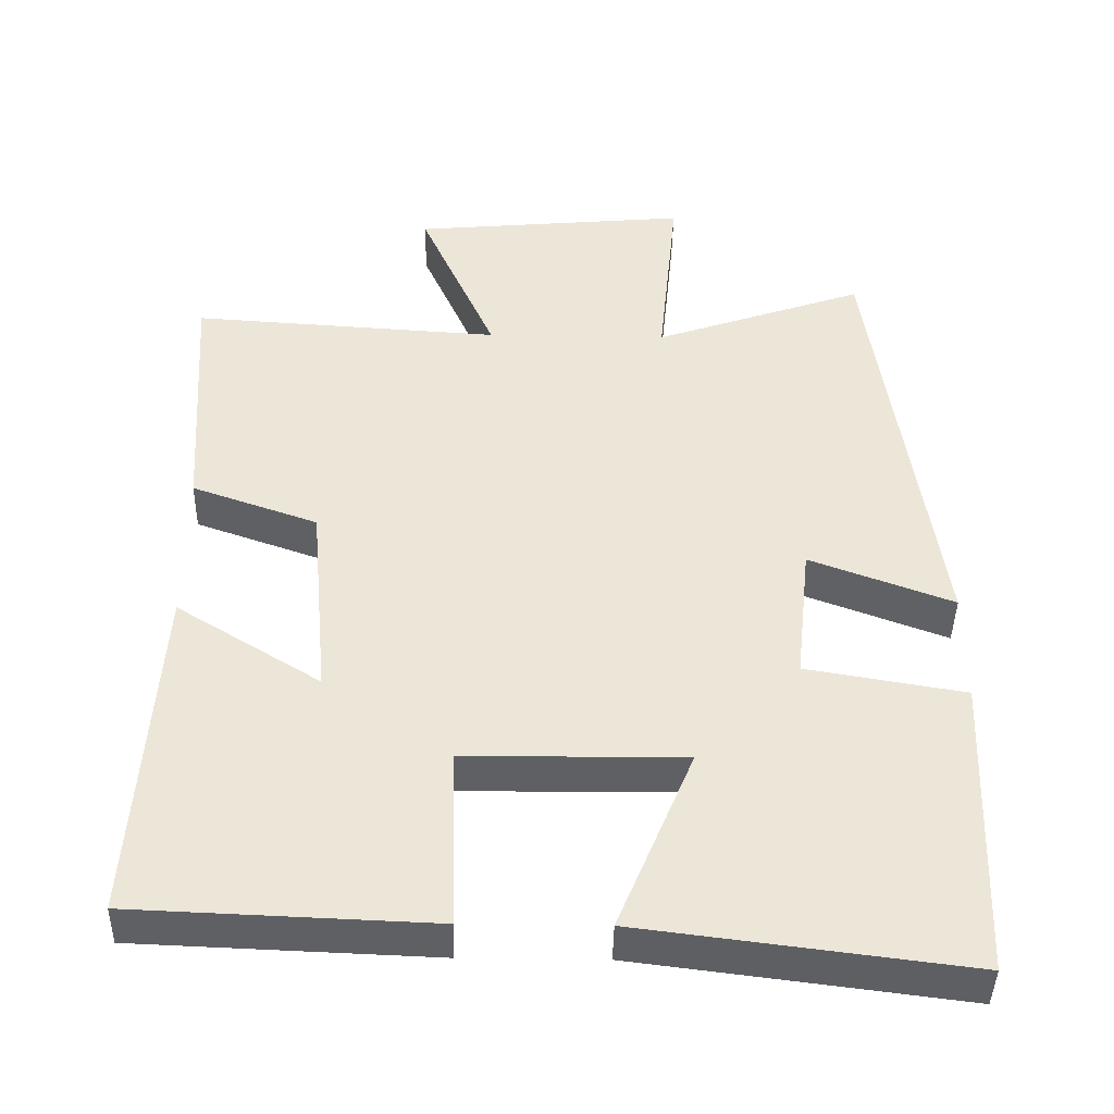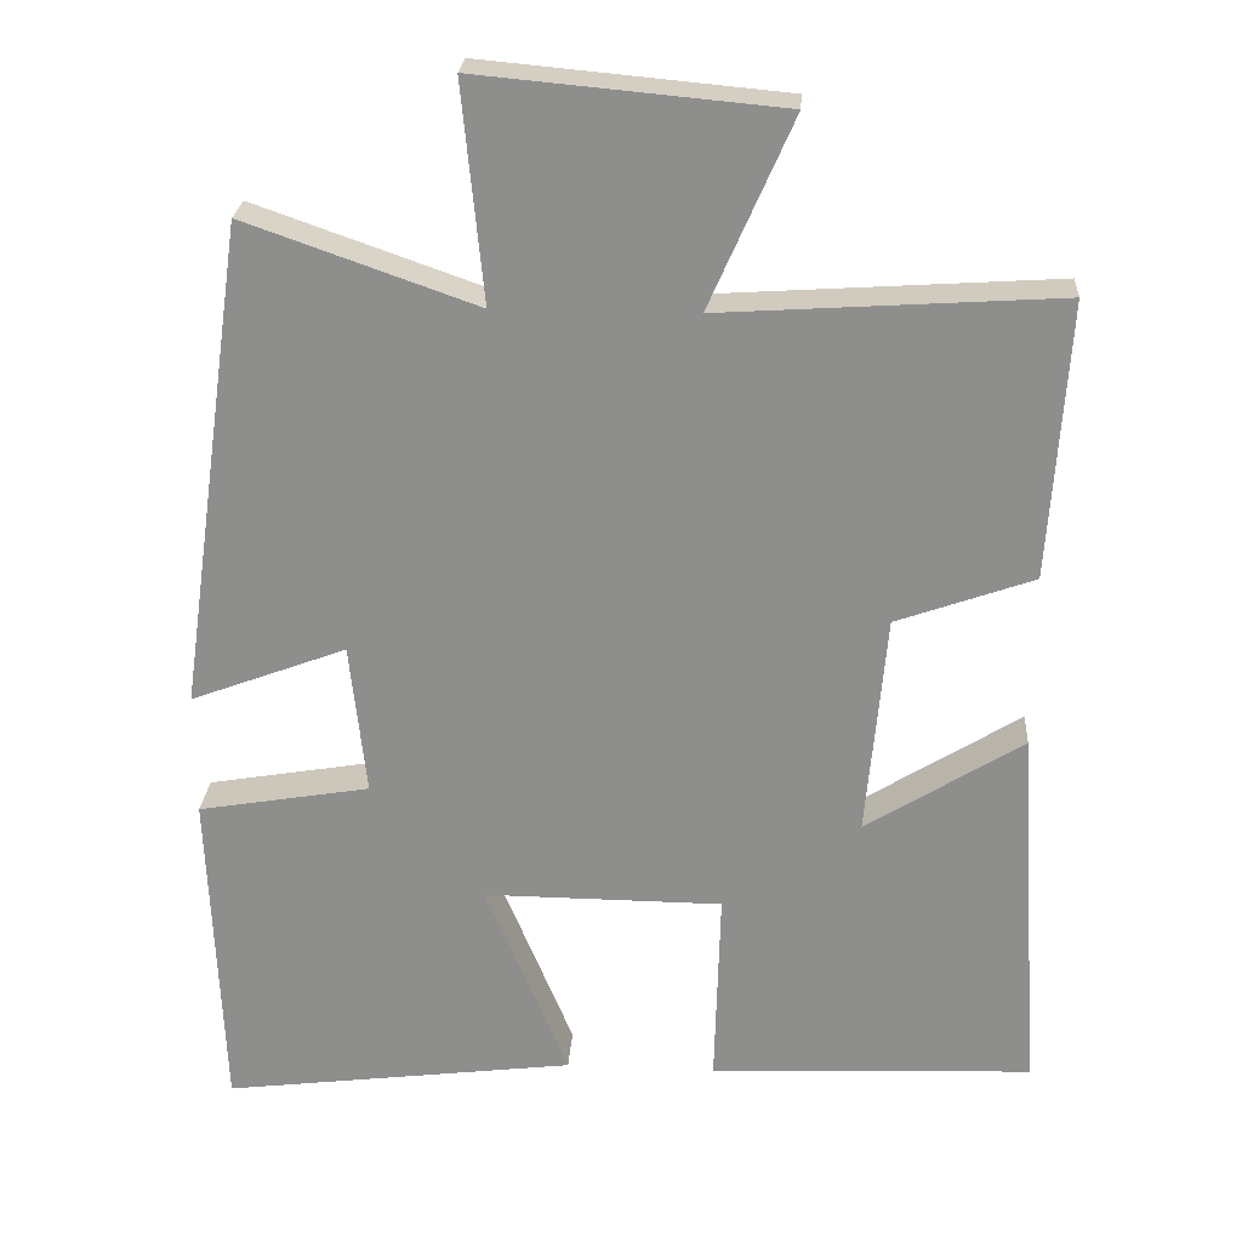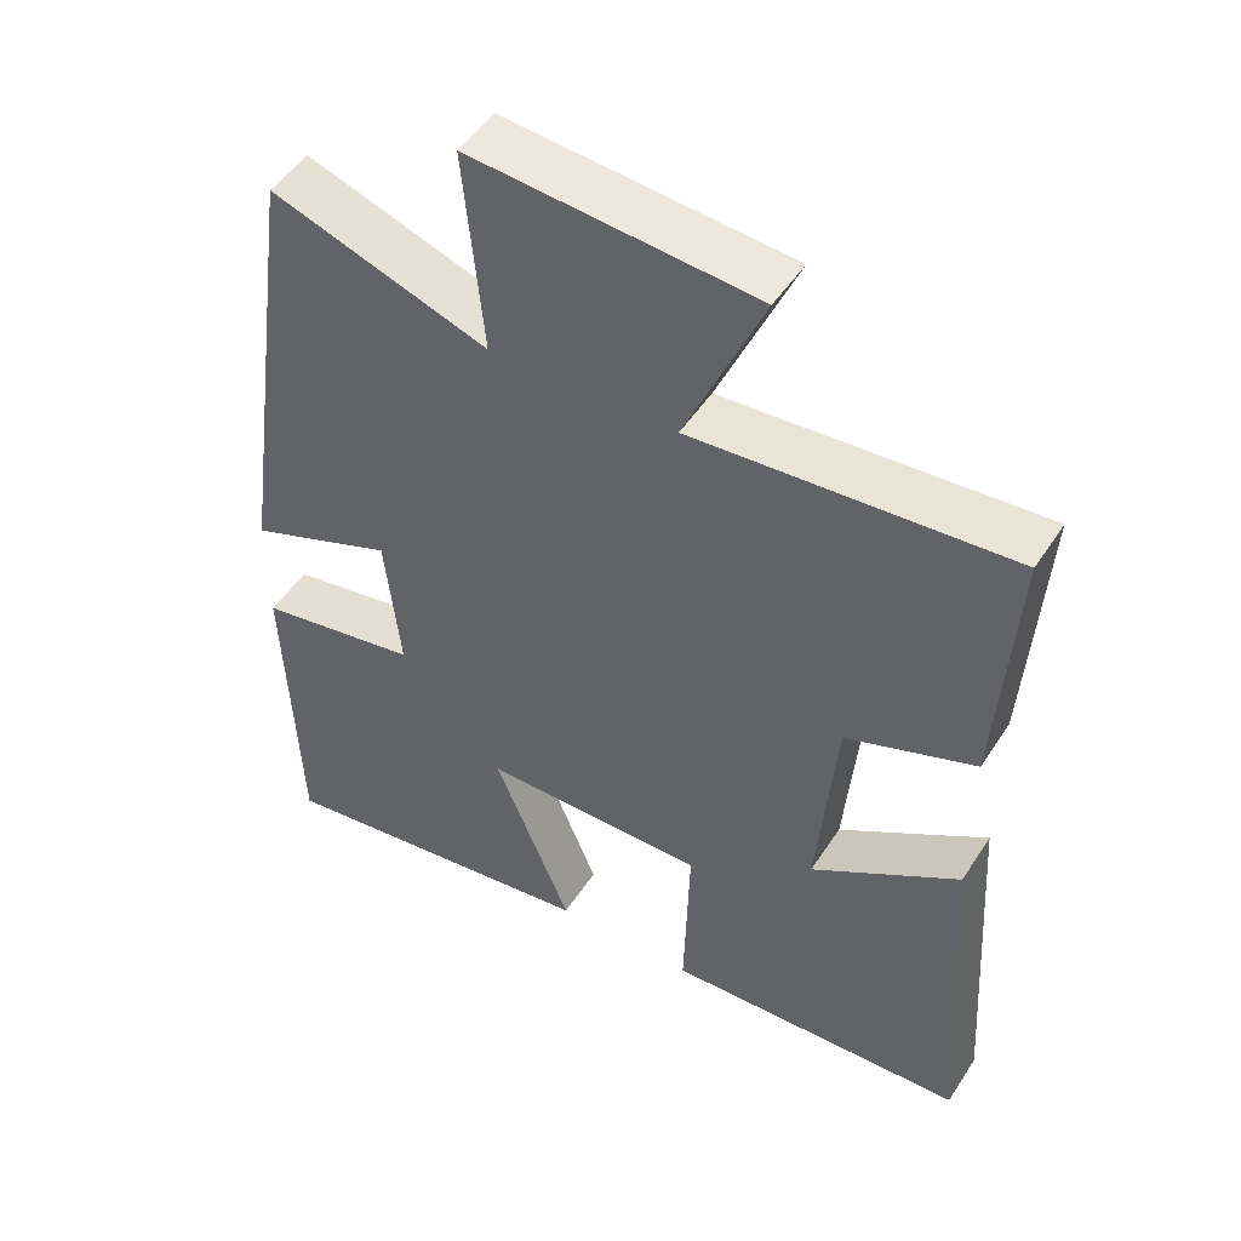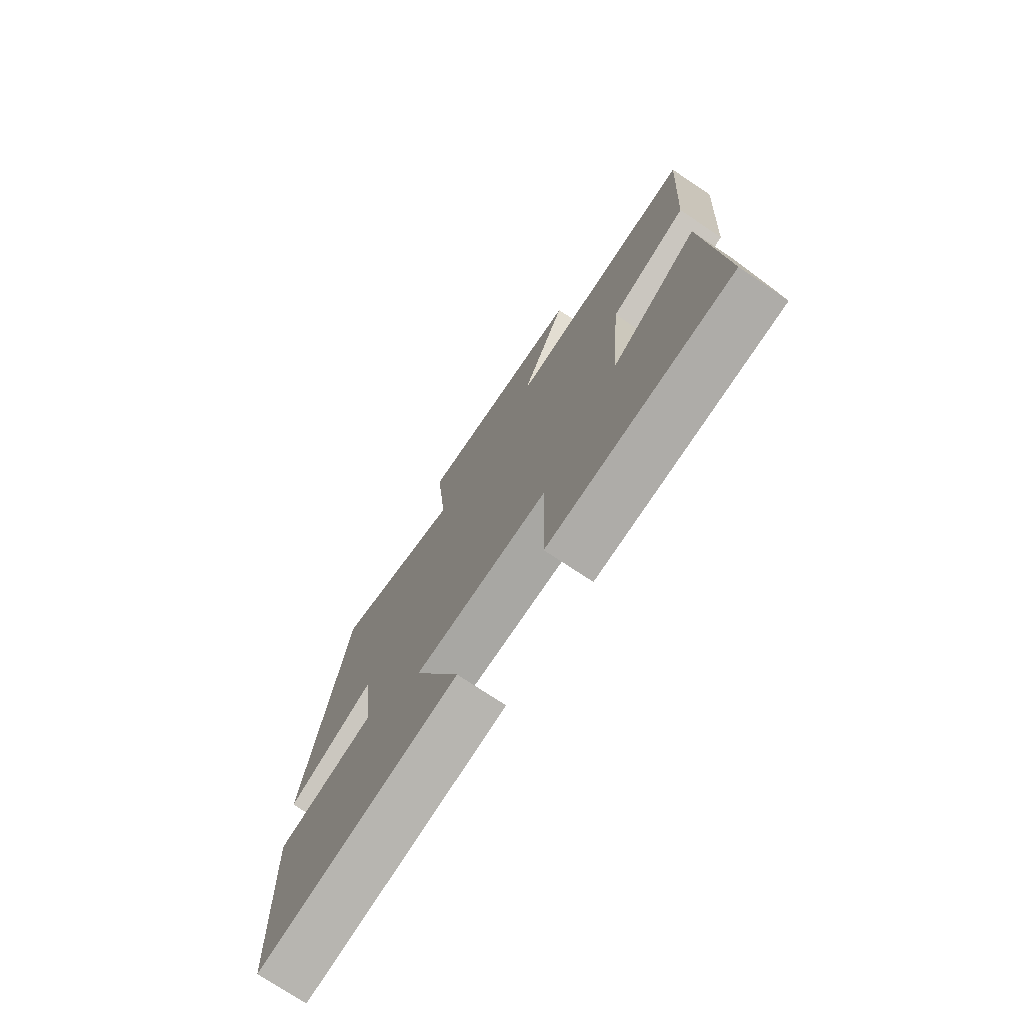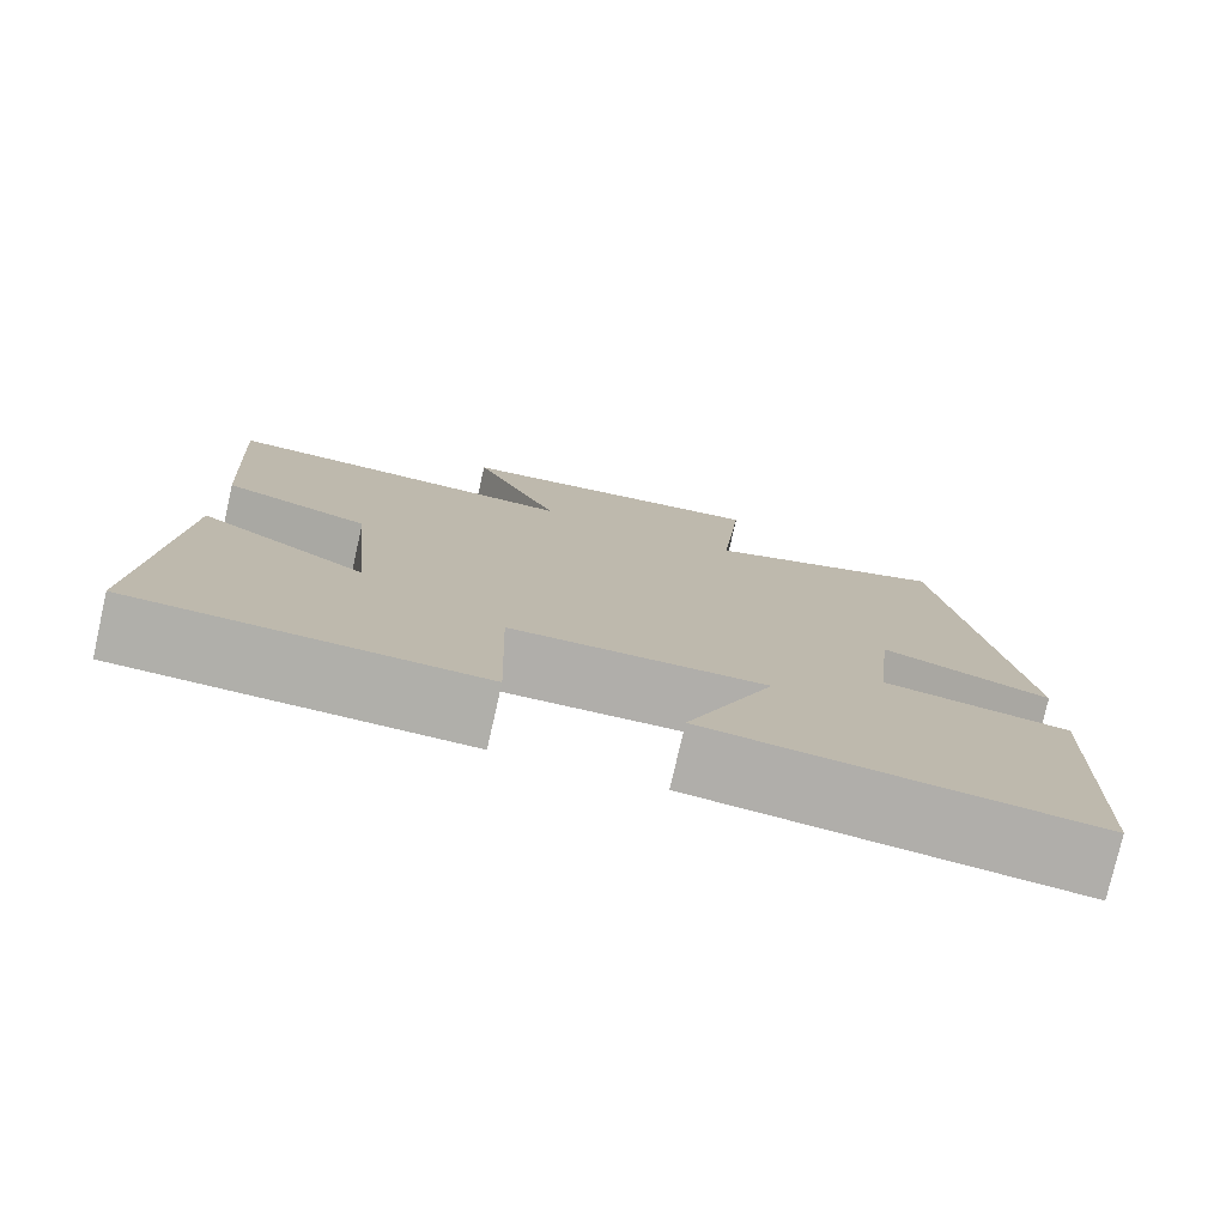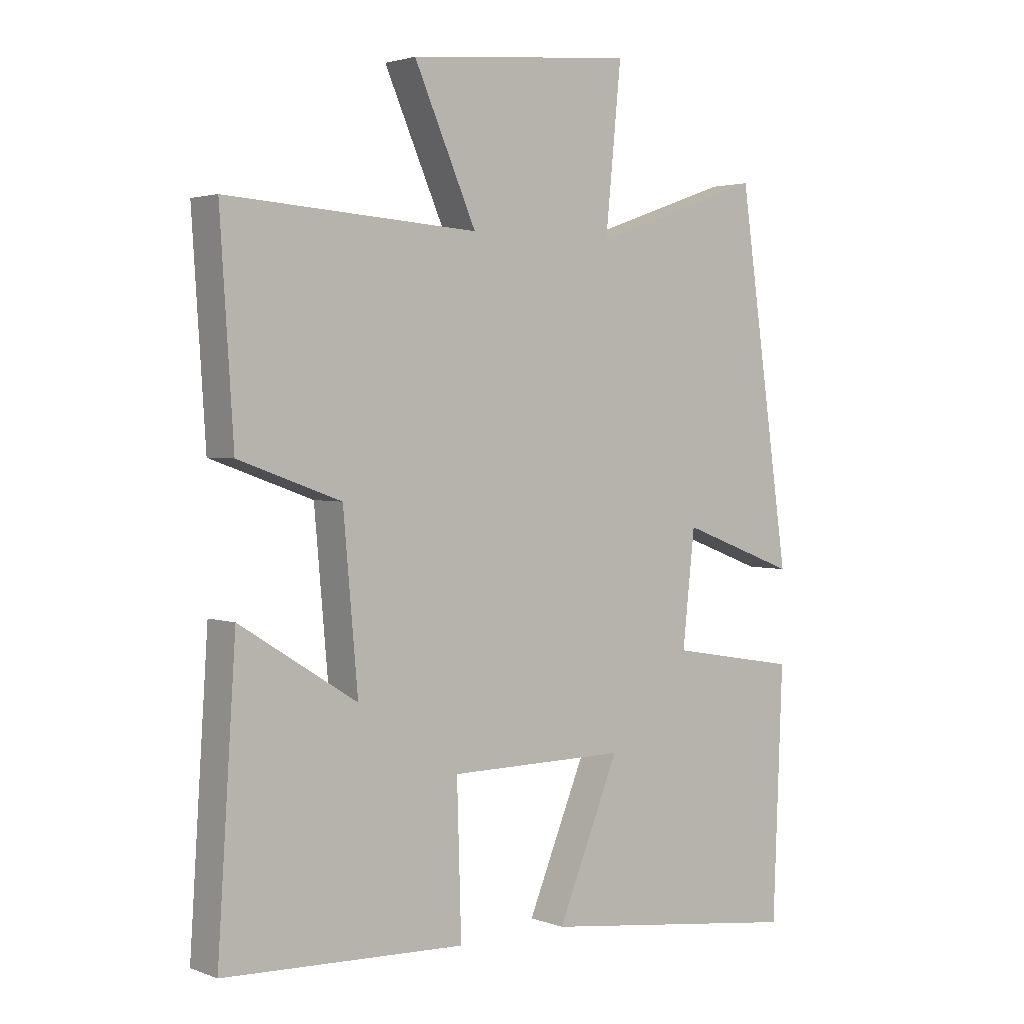
<metadata>
{"format":"obj","ext":"obj","renderer":"f3d","projection":"perspective","resolution":1024,"background":"white","views":[{"elev":-42.7,"azim":178.9,"up":"+Z"},{"elev":24.6,"azim":3.8,"up":"+Z"},{"elev":49.1,"azim":31.7,"up":"+Z"},{"elev":-74.8,"azim":56.3,"up":"+Z"},{"elev":-77.9,"azim":167.2,"up":"+Z"},{"elev":2.6,"azim":141.5,"up":"+Z"}]}
</metadata>
<code>
v -0.484 0.07 -0.555
v -0.5 0.07 -0.148
v -0.289 0.07 -0.112
v -0.309 0.07 0.074
v -0.5 0.07 0.002
v -0.415 0.07 0.599
v -0.133 0.07 0.5
v -0.159 0.07 0.765
v 0.211 0.07 0.731
v 0.109 0.07 0.5
v 0.522 0.07 0.527
v 0.5 0.07 0.189
v 0.332 0.07 0.129
v 0.308 0.07 -0.143
v 0.5 0.07 -0.023
v 0.53 0.07 -0.484
v 0.134 0.07 -0.5
v 0.141 0.07 -0.257
v -0.151 0.07 -0.255
v -0.05 0.07 -0.5
v -0.484 0 -0.555
v -0.5 0 -0.148
v -0.289 0 -0.112
v -0.309 0 0.074
v -0.5 0 0.002
v -0.415 0 0.599
v -0.133 0 0.5
v -0.159 0 0.765
v 0.211 0 0.731
v 0.109 0 0.5
v 0.522 0 0.527
v 0.5 0 0.189
v 0.332 0 0.129
v 0.308 0 -0.143
v 0.5 0 -0.023
v 0.53 0 -0.484
v 0.134 0 -0.5
v 0.141 0 -0.257
v -0.151 0 -0.255
v -0.05 0 -0.5
f 19 20 1 2
f 18 19 2 3
f 15 16 17 18
f 14 15 18
f 13 14 18 3
f 10 11 12 13
f 10 13 3 4
f 7 8 9 10
f 7 10 4 5
f 5 6 7
f 22 21 40 39
f 23 22 39 38
f 38 37 36 35
f 38 35 34
f 23 38 34 33
f 33 32 31 30
f 24 23 33 30
f 30 29 28 27
f 25 24 30 27
f 27 26 25
f 1 21 22 2
f 2 22 23 3
f 3 23 24 4
f 4 24 25 5
f 5 25 26 6
f 6 26 27 7
f 7 27 28 8
f 8 28 29 9
f 9 29 30 10
f 10 30 31 11
f 11 31 32 12
f 12 32 33 13
f 13 33 34 14
f 14 34 35 15
f 15 35 36 16
f 16 36 37 17
f 17 37 38 18
f 18 38 39 19
f 19 39 40 20
f 20 40 21 1

</code>
